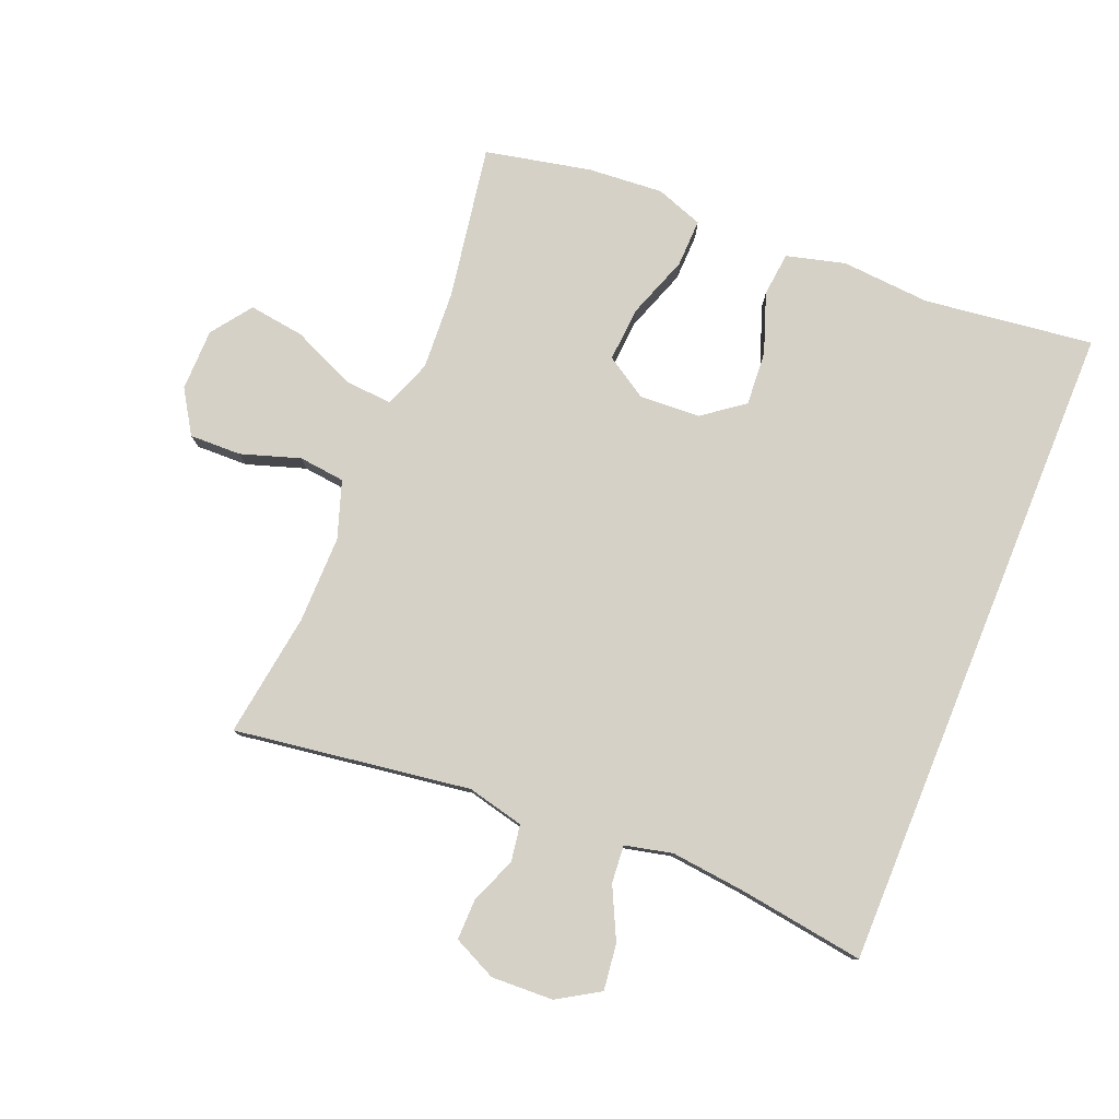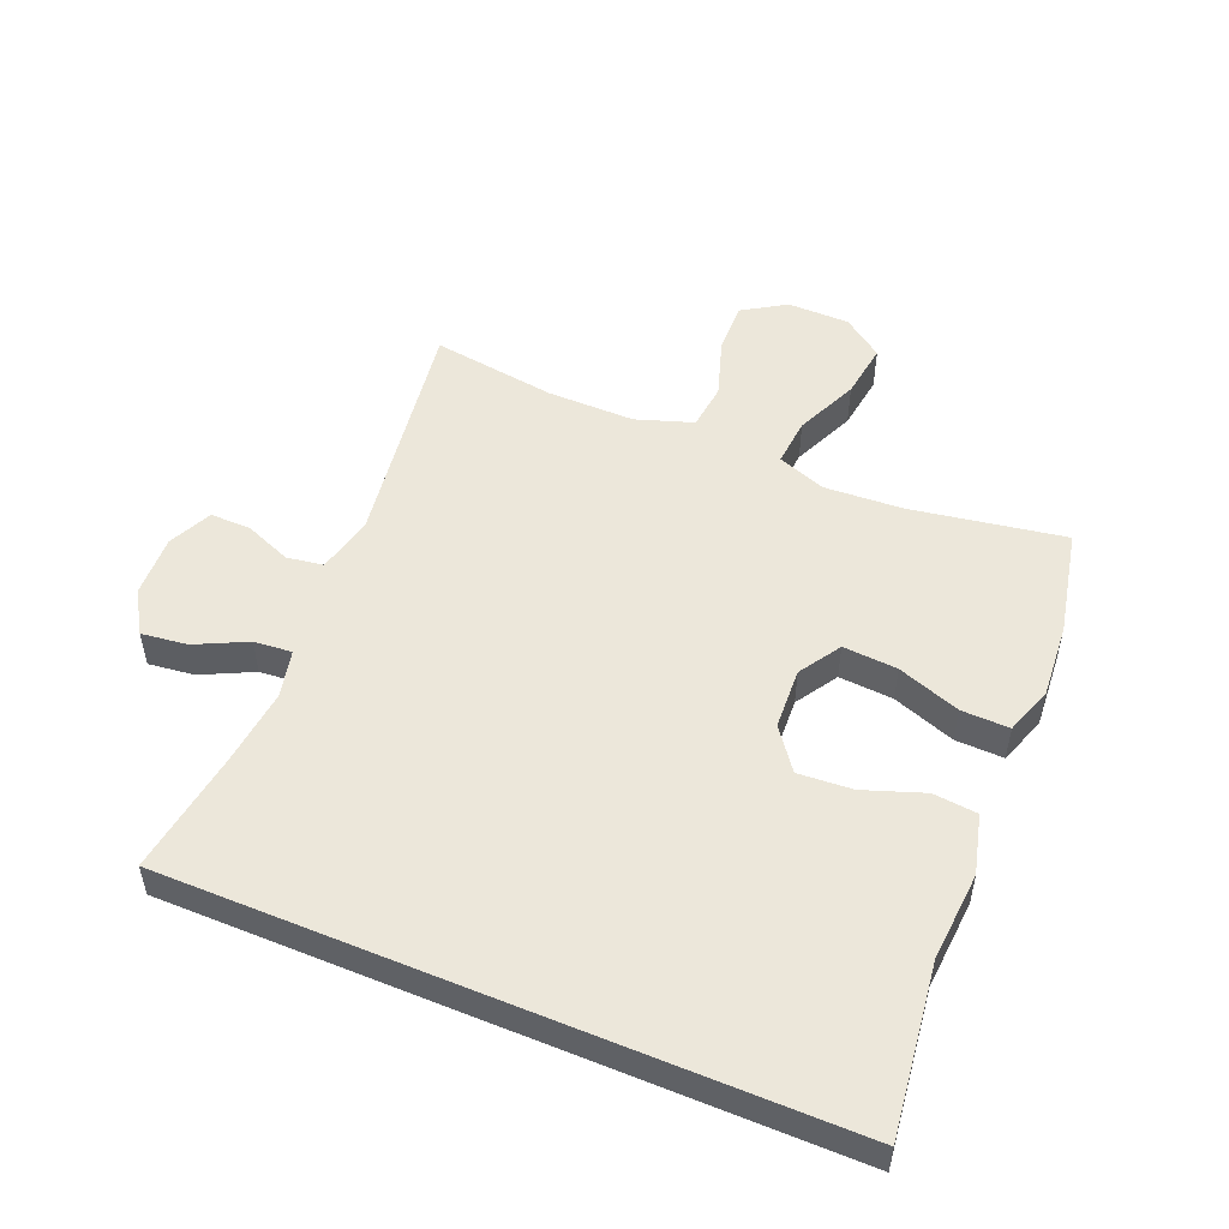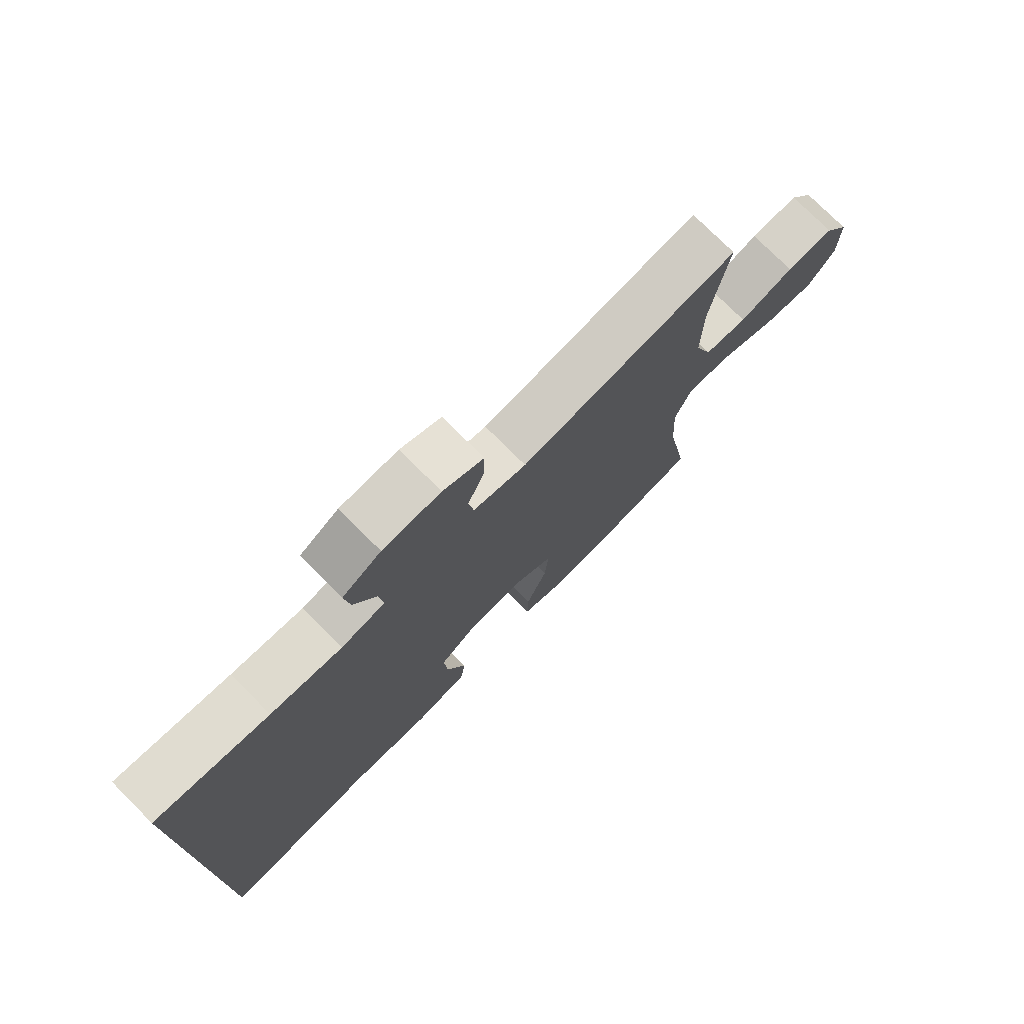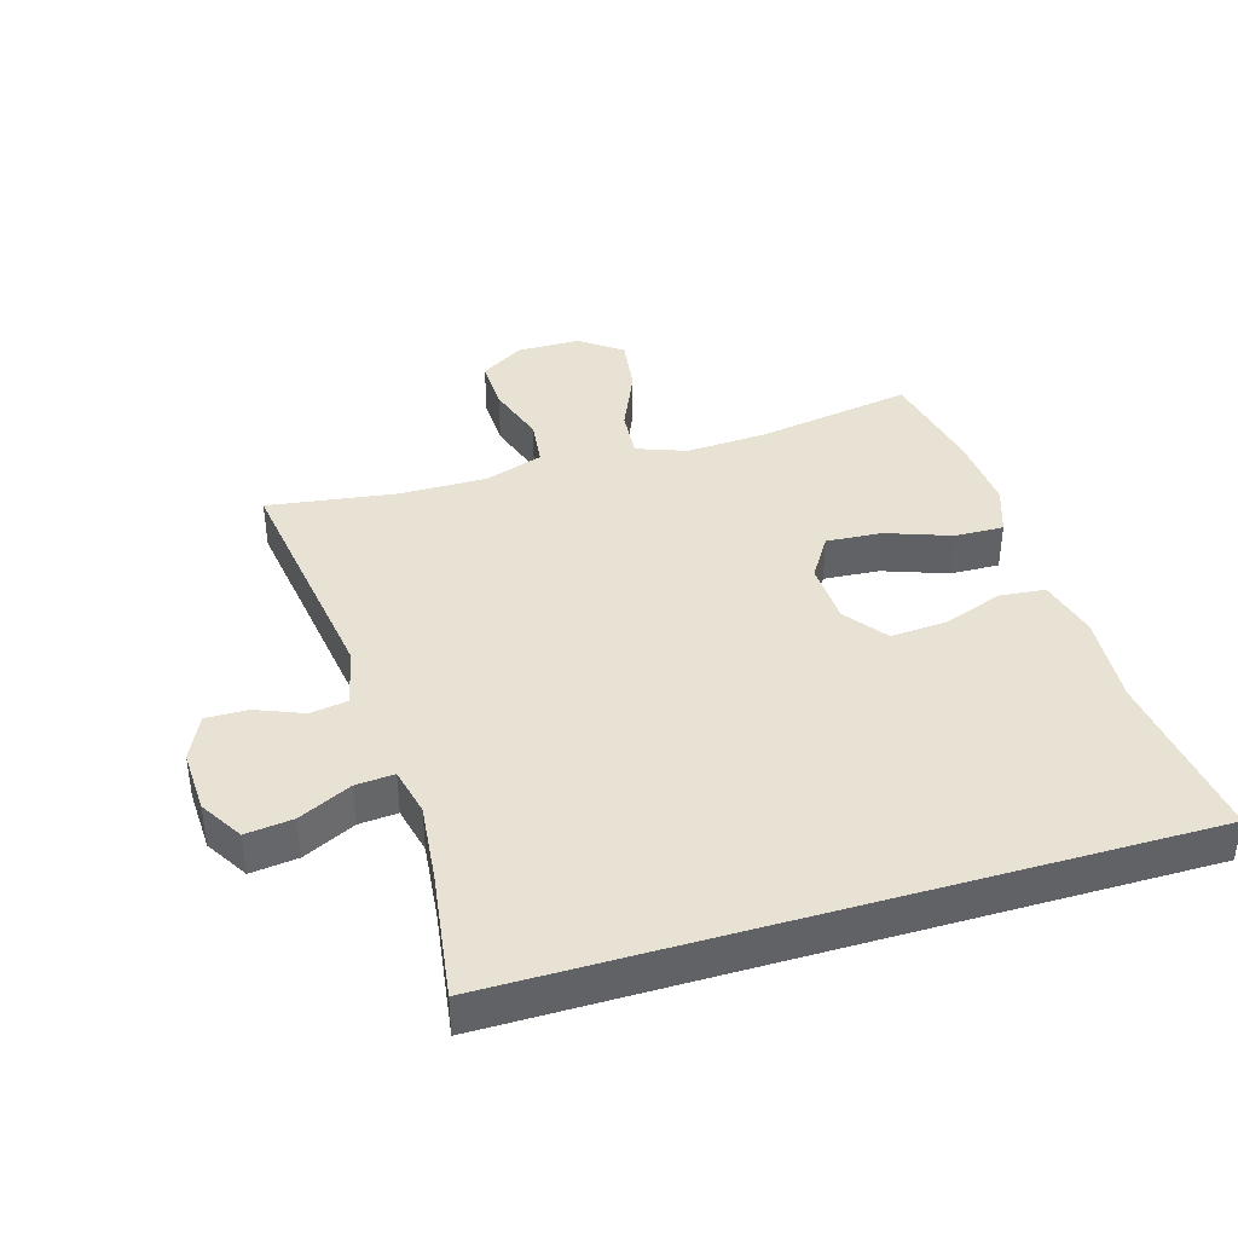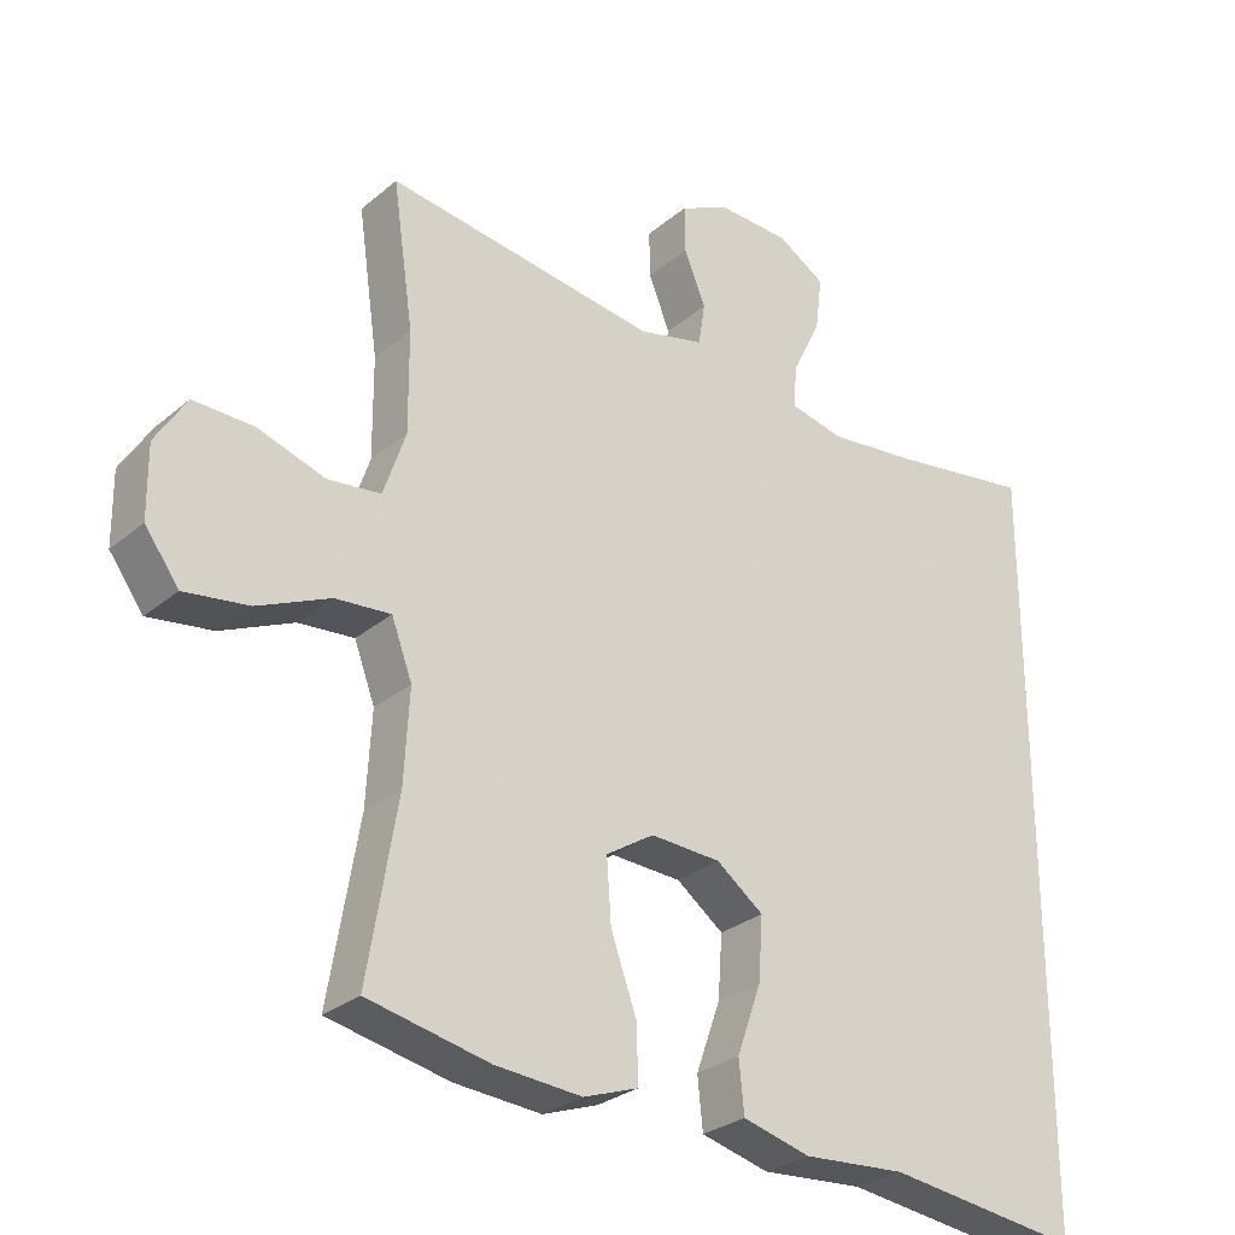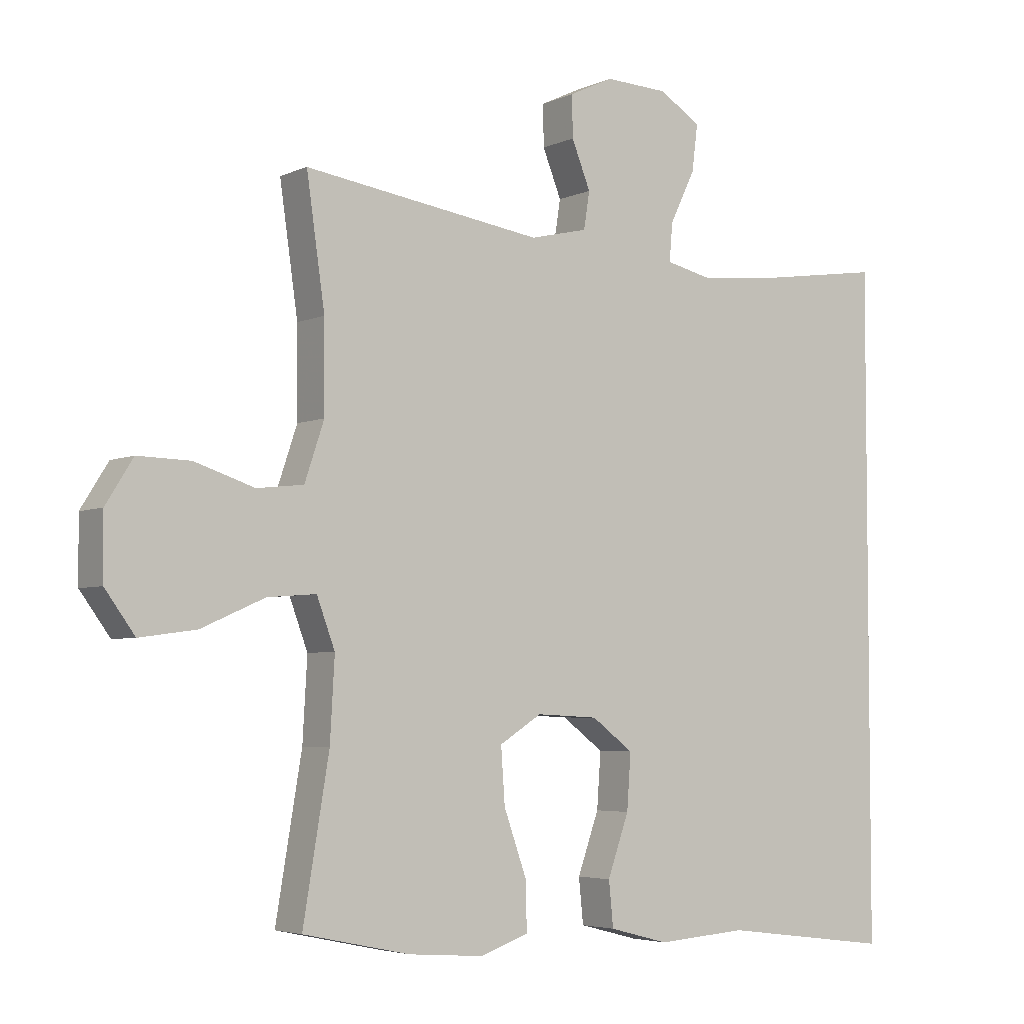
<metadata>
{"format":"obj","ext":"obj","renderer":"f3d","projection":"perspective","resolution":1024,"background":"white","views":[{"elev":79.1,"azim":22.2,"up":"+Y"},{"elev":51.8,"azim":112.6,"up":"+Y"},{"elev":76.3,"azim":135.0,"up":"+Z"},{"elev":39.9,"azim":73.5,"up":"+Y"},{"elev":-28.3,"azim":-38.8,"up":"+Z"},{"elev":-4.4,"azim":-35.4,"up":"+Z"}]}
</metadata>
<code>
v -0.5 0.07 0.5
v -0.132 0.07 0.446
v -0.043 0.07 0.467
v -0.034 0.07 0.524
v -0.063 0.07 0.596
v -0.064 0.07 0.66
v 0.004 0.07 0.692
v 0.101 0.07 0.688
v 0.166 0.07 0.648
v 0.157 0.07 0.576
v 0.118 0.07 0.496
v 0.113 0.07 0.437
v 0.187 0.07 0.42
v 0.308 0.07 0.433
v 0.5 0.07 0.461
v 0.5 0.07 -0.567
v 0.236 0.07 -0.533
v 0.097 0.07 -0.543
v 0.005 0.07 -0.519
v -0.002 0.07 -0.45
v 0.031 0.07 -0.357
v 0.037 0.07 -0.272
v -0.027 0.07 -0.224
v -0.122 0.07 -0.219
v -0.187 0.07 -0.26
v -0.181 0.07 -0.345
v -0.146 0.07 -0.443
v -0.144 0.07 -0.518
v -0.218 0.07 -0.544
v -0.335 0.07 -0.535
v -0.5 0.07 -0.5
v -0.46 0.07 -0.261
v -0.453 0.07 -0.137
v -0.481 0.07 -0.062
v -0.556 0.07 -0.068
v -0.654 0.07 -0.111
v -0.741 0.07 -0.123
v -0.787 0.07 -0.06
v -0.788 0.07 0.037
v -0.746 0.07 0.104
v -0.665 0.07 0.102
v -0.573 0.07 0.072
v -0.501 0.07 0.08
v -0.471 0.07 0.169
v -0.472 0.07 0.305
v -0.5 0 0.5
v -0.132 0 0.446
v -0.043 0 0.467
v -0.034 0 0.524
v -0.063 0 0.596
v -0.064 0 0.66
v 0.004 0 0.692
v 0.101 0 0.688
v 0.166 0 0.648
v 0.157 0 0.576
v 0.118 0 0.496
v 0.113 0 0.437
v 0.187 0 0.42
v 0.308 0 0.433
v 0.5 0 0.461
v 0.5 0 -0.567
v 0.236 0 -0.533
v 0.097 0 -0.543
v 0.005 0 -0.519
v -0.002 0 -0.45
v 0.031 0 -0.357
v 0.037 0 -0.272
v -0.027 0 -0.224
v -0.122 0 -0.219
v -0.187 0 -0.26
v -0.181 0 -0.345
v -0.146 0 -0.443
v -0.144 0 -0.518
v -0.218 0 -0.544
v -0.335 0 -0.535
v -0.5 0 -0.5
v -0.46 0 -0.261
v -0.453 0 -0.137
v -0.481 0 -0.062
v -0.556 0 -0.068
v -0.654 0 -0.111
v -0.741 0 -0.123
v -0.787 0 -0.06
v -0.788 0 0.037
v -0.746 0 0.104
v -0.665 0 0.102
v -0.573 0 0.072
v -0.501 0 0.08
v -0.471 0 0.169
v -0.472 0 0.305
f 39 40 41 42
f 39 42 43
f 38 39 43
f 35 36 37 38
f 34 35 38 43
f 33 34 43 44
f 29 30 31 32
f 29 32 33
f 26 27 28 29
f 25 26 29 33
f 24 25 33 44
f 18 19 20 21
f 17 18 21 22
f 14 15 16 17
f 13 14 17 22
f 12 13 22 23
f 8 9 10 11
f 4 5 6 7
f 3 4 7 8
f 45 1 2
f 45 2 3
f 44 45 3
f 24 44 3
f 11 12 23 24
f 3 8 11 24
f 87 86 85 84
f 88 87 84
f 88 84 83
f 83 82 81 80
f 88 83 80 79
f 89 88 79 78
f 77 76 75 74
f 78 77 74
f 74 73 72 71
f 78 74 71 70
f 89 78 70 69
f 66 65 64 63
f 67 66 63 62
f 62 61 60 59
f 67 62 59 58
f 68 67 58 57
f 56 55 54 53
f 52 51 50 49
f 53 52 49 48
f 47 46 90
f 48 47 90
f 48 90 89
f 48 89 69
f 69 68 57 56
f 69 56 53 48
f 1 46 47 2
f 2 47 48 3
f 3 48 49 4
f 4 49 50 5
f 5 50 51 6
f 6 51 52 7
f 7 52 53 8
f 8 53 54 9
f 9 54 55 10
f 10 55 56 11
f 11 56 57 12
f 12 57 58 13
f 13 58 59 14
f 14 59 60 15
f 15 60 61 16
f 16 61 62 17
f 17 62 63 18
f 18 63 64 19
f 19 64 65 20
f 20 65 66 21
f 21 66 67 22
f 22 67 68 23
f 23 68 69 24
f 24 69 70 25
f 25 70 71 26
f 26 71 72 27
f 27 72 73 28
f 28 73 74 29
f 29 74 75 30
f 30 75 76 31
f 31 76 77 32
f 32 77 78 33
f 33 78 79 34
f 34 79 80 35
f 35 80 81 36
f 36 81 82 37
f 37 82 83 38
f 38 83 84 39
f 39 84 85 40
f 40 85 86 41
f 41 86 87 42
f 42 87 88 43
f 43 88 89 44
f 44 89 90 45
f 45 90 46 1

</code>
